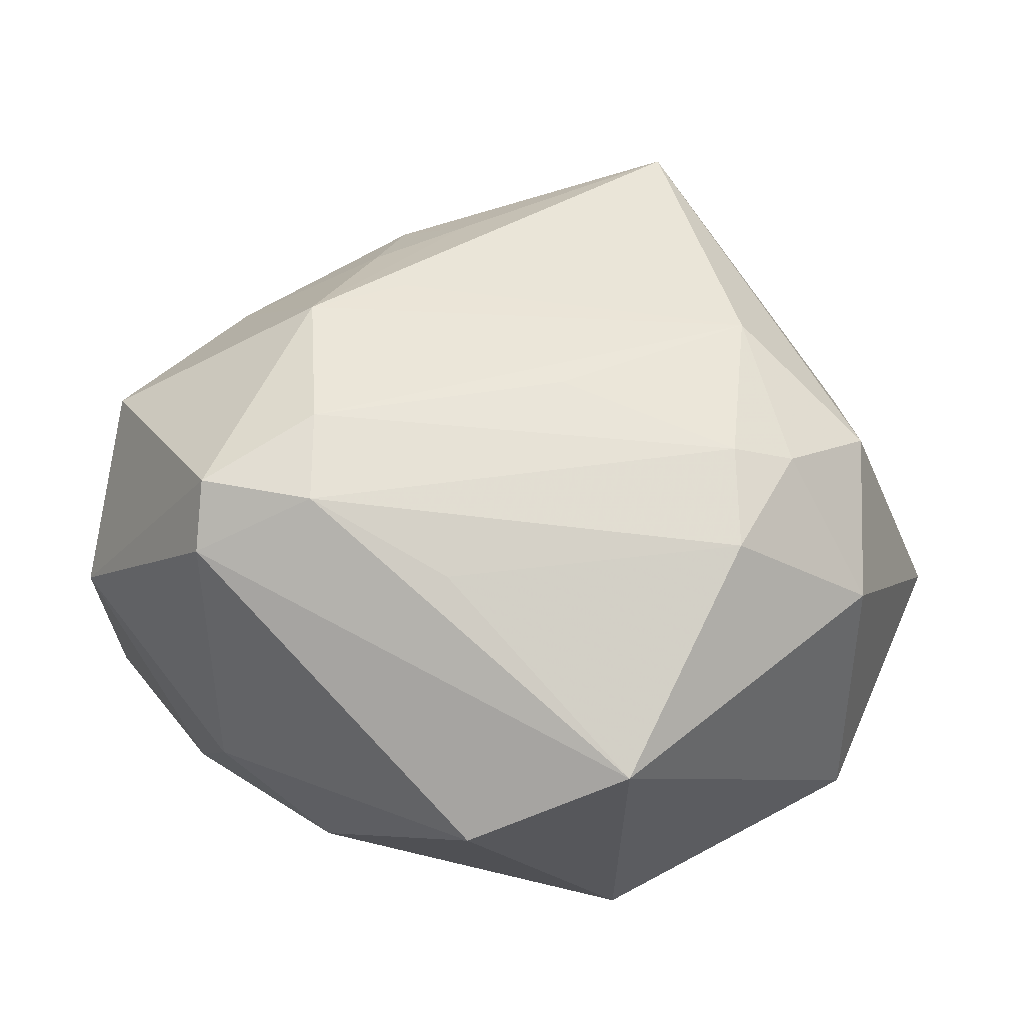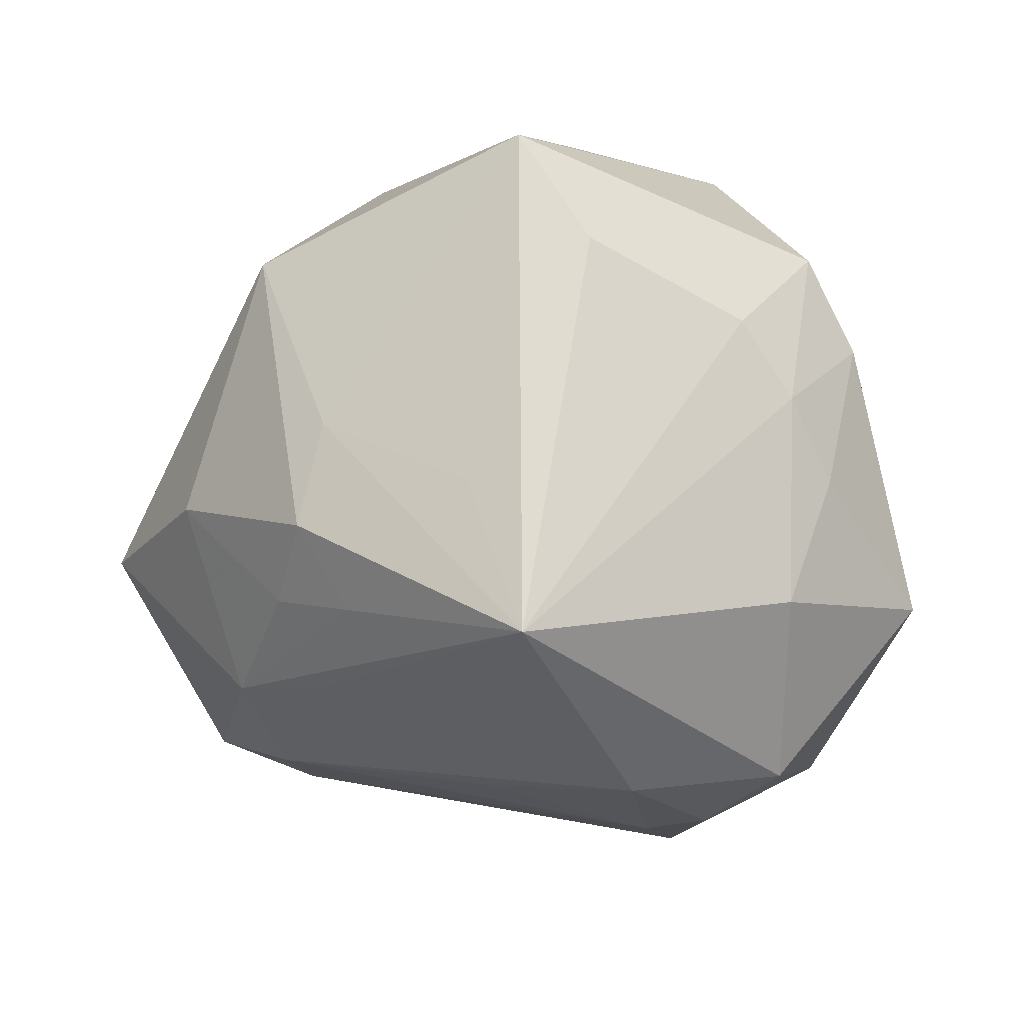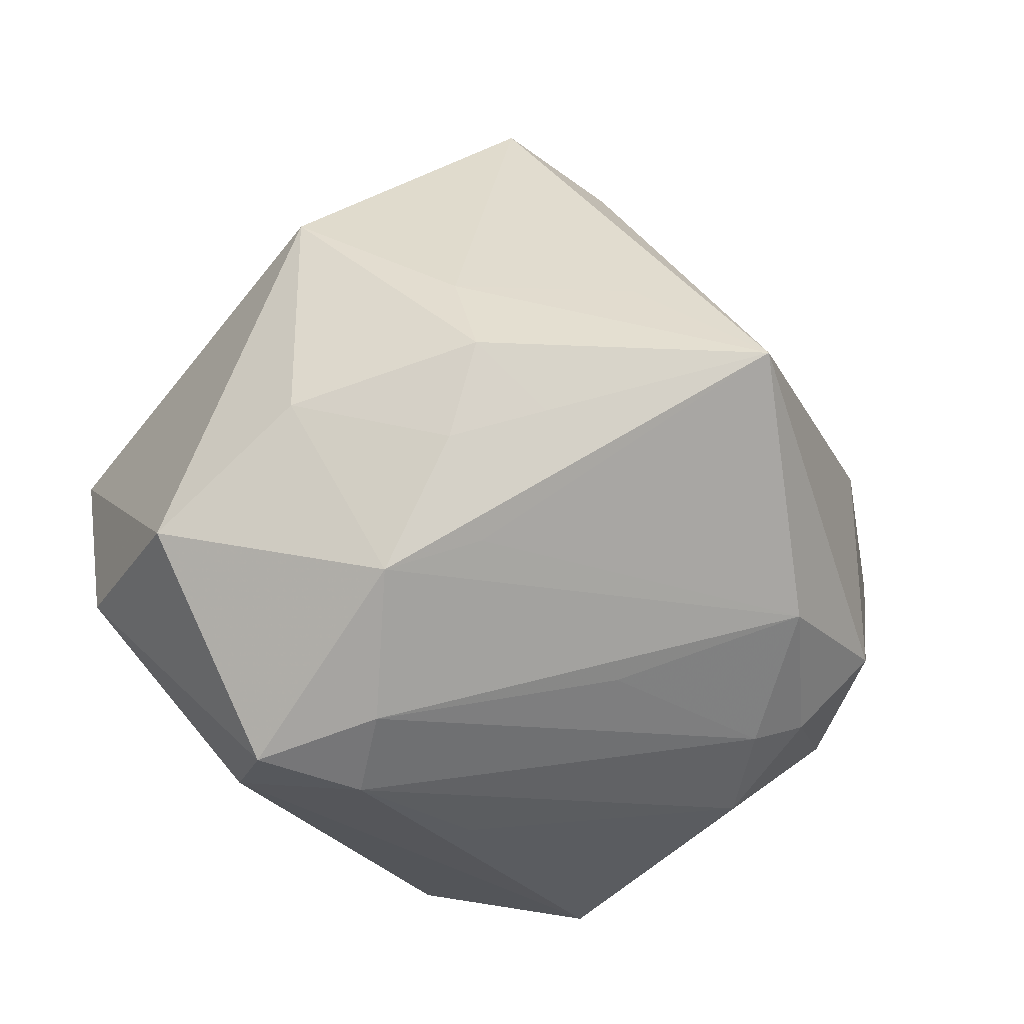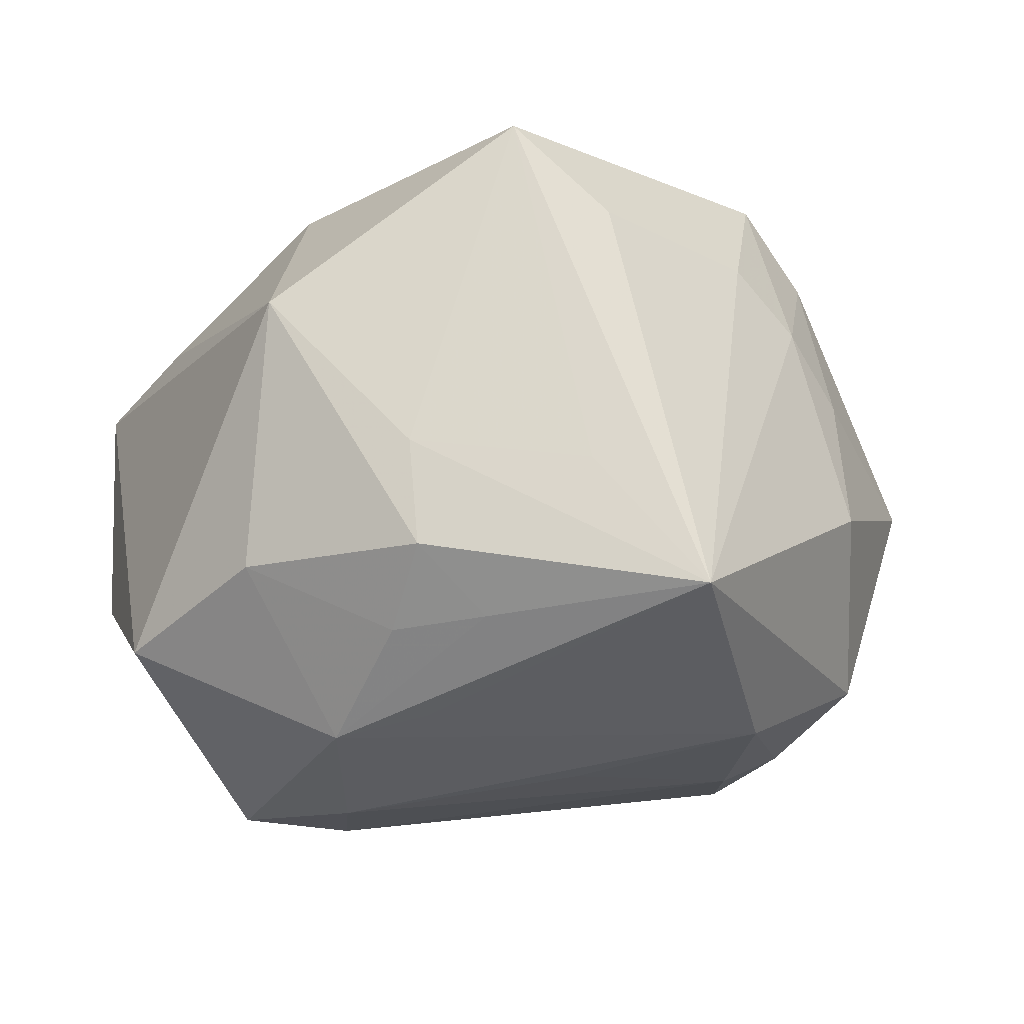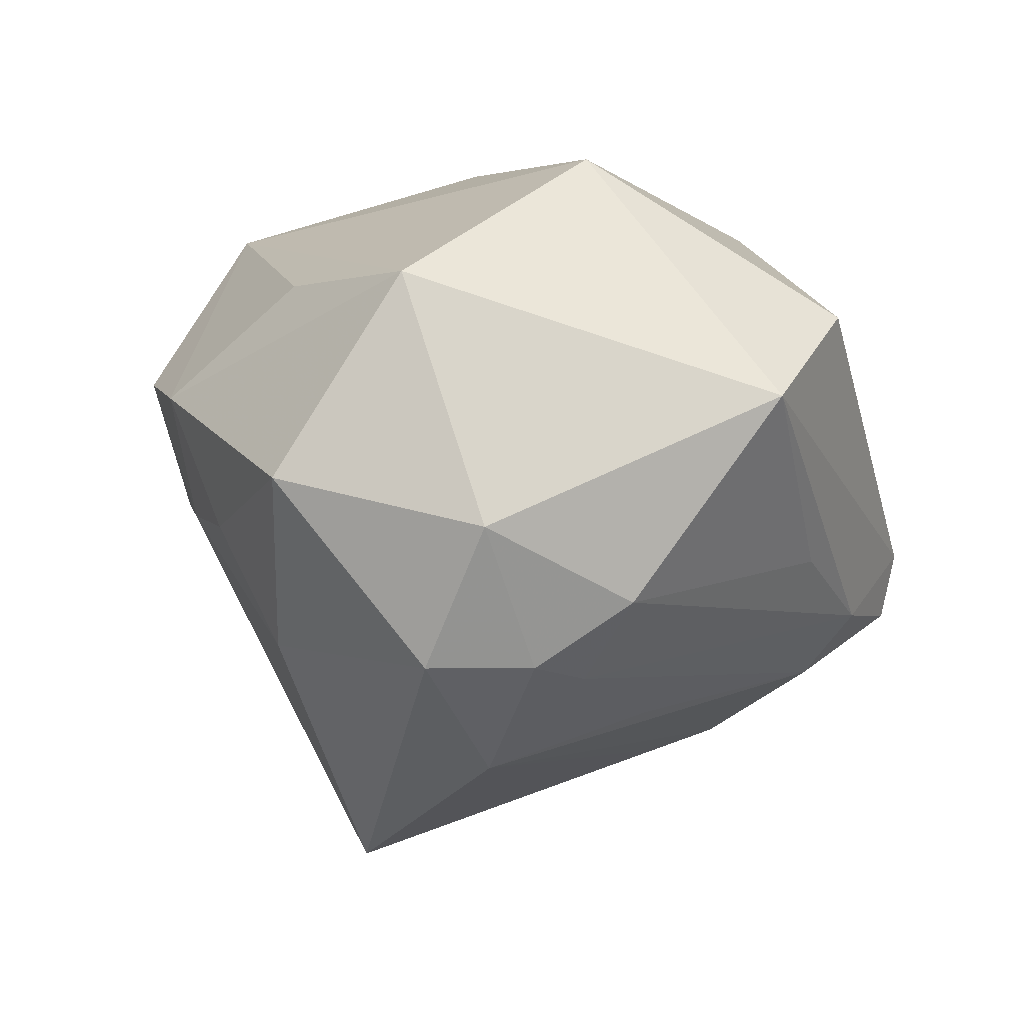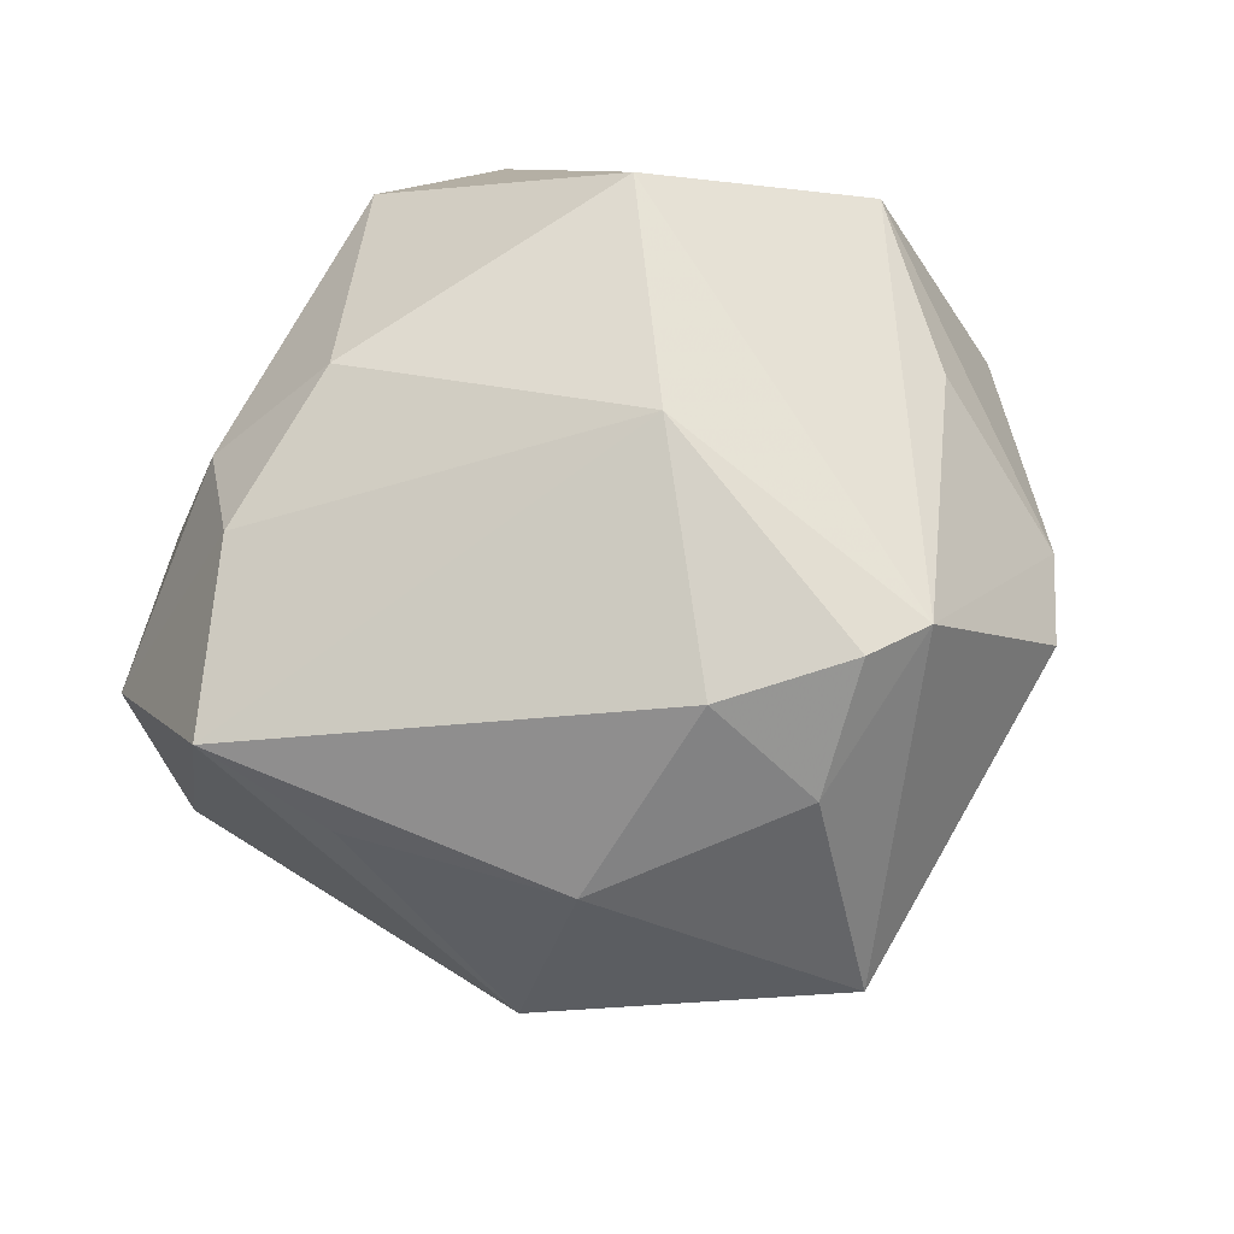
<metadata>
{"format":"obj","ext":"obj","renderer":"f3d","projection":"perspective","resolution":1024,"background":"white","views":[{"elev":-70.5,"azim":176.5,"up":"+Y"},{"elev":29.5,"azim":-161.7,"up":"+Y"},{"elev":-11.4,"azim":160.6,"up":"+Y"},{"elev":26.0,"azim":171.4,"up":"+Y"},{"elev":-0.9,"azim":-51.2,"up":"+Z"},{"elev":61.0,"azim":150.8,"up":"+Z"}]}
</metadata>
<code>
v 0.01671 0.02576 -0.03007
v -0.04405 0.01574 -0.0069
v -0.04545 -0.01701 0.02412
v 0.003943 -0.04876 0.02014
v 0.02567 -0.02981 -0.02709
v 0.05235 -0.00691 -0.02019
v 0.0001232 0.04495 0.0235
v 0.008236 -0.04195 -0.01145
v 0.0441 0.01979 0.01528
v 0.02749 -0.01268 -0.036
v 0.02022 0.003905 -0.0388
v 0.03899 -0.03668 -0.01089
v -0.0335 -0.0283 -0.02445
v 0.01595 -0.00884 -0.0386
v 0.03233 0.03765 -0.01148
v 0.03761 0.008766 -0.02843
v 0.02512 0.03872 0.01418
v -0.0554 -0.004826 -0.001141
v -0.03555 0.03741 0.01292
v -0.03068 0.03524 -0.003419
v -0.0271 -0.01583 -0.03779
v -0.01485 -0.05227 0.008987
v -0.0003828 0.05678 -0.003181
v -0.04289 0.006248 -0.02216
v -0.04327 -0.01897 -0.02438
v -0.004962 0.02521 -0.03724
v -0.0441 -0.02906 -0.007184
v -0.02705 -0.03854 -0.01637
v -0.03889 0.007324 0.02438
v -0.004604 -0.02419 -0.03141
v 0.03613 -0.02457 0.02147
v -0.01719 0.03757 0.03441
v 0.04021 -0.01136 0.02812
v 0.02217 -0.02128 0.03402
v 0.007395 0.03413 0.03386
v -0.04287 0.02631 0.01031
v 0.009044 0.007089 -0.0428
v -0.003167 0.006245 0.04277
v 0.02529 -0.03789 -0.01899
v -0.02607 -0.03029 -0.02597
v 0.05546 -0.01289 0.002688
v -0.01692 0.01444 -0.0519
v -0.01623 -0.02318 0.04074
v 0.03875 -0.03462 -0.01935
v -0.03811 0.02622 -0.005315
v 0.05333 0.007053 0.02242
v -0.008755 0.03791 0.03572
v 0.01695 0.01598 -0.03928
v -0.01188 0.04664 -0.009149
f 23 15 1
f 41 44 6
f 25 27 18
f 13 27 25
f 22 27 28
f 28 27 13
f 23 42 49
f 24 45 42
f 42 25 24
f 24 25 18
f 23 49 19
f 41 6 46
f 46 6 15
f 26 42 23
f 23 1 26
f 26 1 42
f 15 6 16
f 10 6 44
f 10 16 6
f 21 25 42
f 13 25 21
f 22 28 8
f 39 8 28
f 22 8 39
f 2 24 18
f 45 24 2
f 45 19 20
f 20 19 49
f 42 45 20
f 20 49 42
f 18 27 3
f 3 27 22
f 12 44 41
f 41 31 12
f 22 39 12
f 12 39 44
f 34 31 33
f 33 31 41
f 41 46 33
f 4 31 34
f 22 12 4
f 4 12 31
f 48 1 15
f 15 16 48
f 42 1 48
f 42 10 14
f 14 21 42
f 10 21 14
f 40 21 30
f 40 39 28
f 40 28 13
f 13 21 40
f 30 21 5
f 5 21 10
f 5 40 30
f 39 40 5
f 5 10 44
f 44 39 5
f 36 19 45
f 45 2 36
f 36 2 18
f 18 3 36
f 17 15 23
f 23 7 17
f 17 35 46
f 7 35 17
f 37 10 42
f 42 48 37
f 16 10 11
f 11 48 16
f 10 37 11
f 11 37 48
f 29 36 3
f 9 46 15
f 15 17 9
f 9 17 46
f 19 36 32
f 36 29 32
f 23 19 32
f 32 7 23
f 32 29 3
f 47 35 7
f 7 32 47
f 43 32 3
f 43 3 22
f 43 4 34
f 22 4 43
f 38 47 32
f 32 43 38
f 35 47 38
f 38 43 34
f 34 33 38
f 46 35 38
f 38 33 46

</code>
